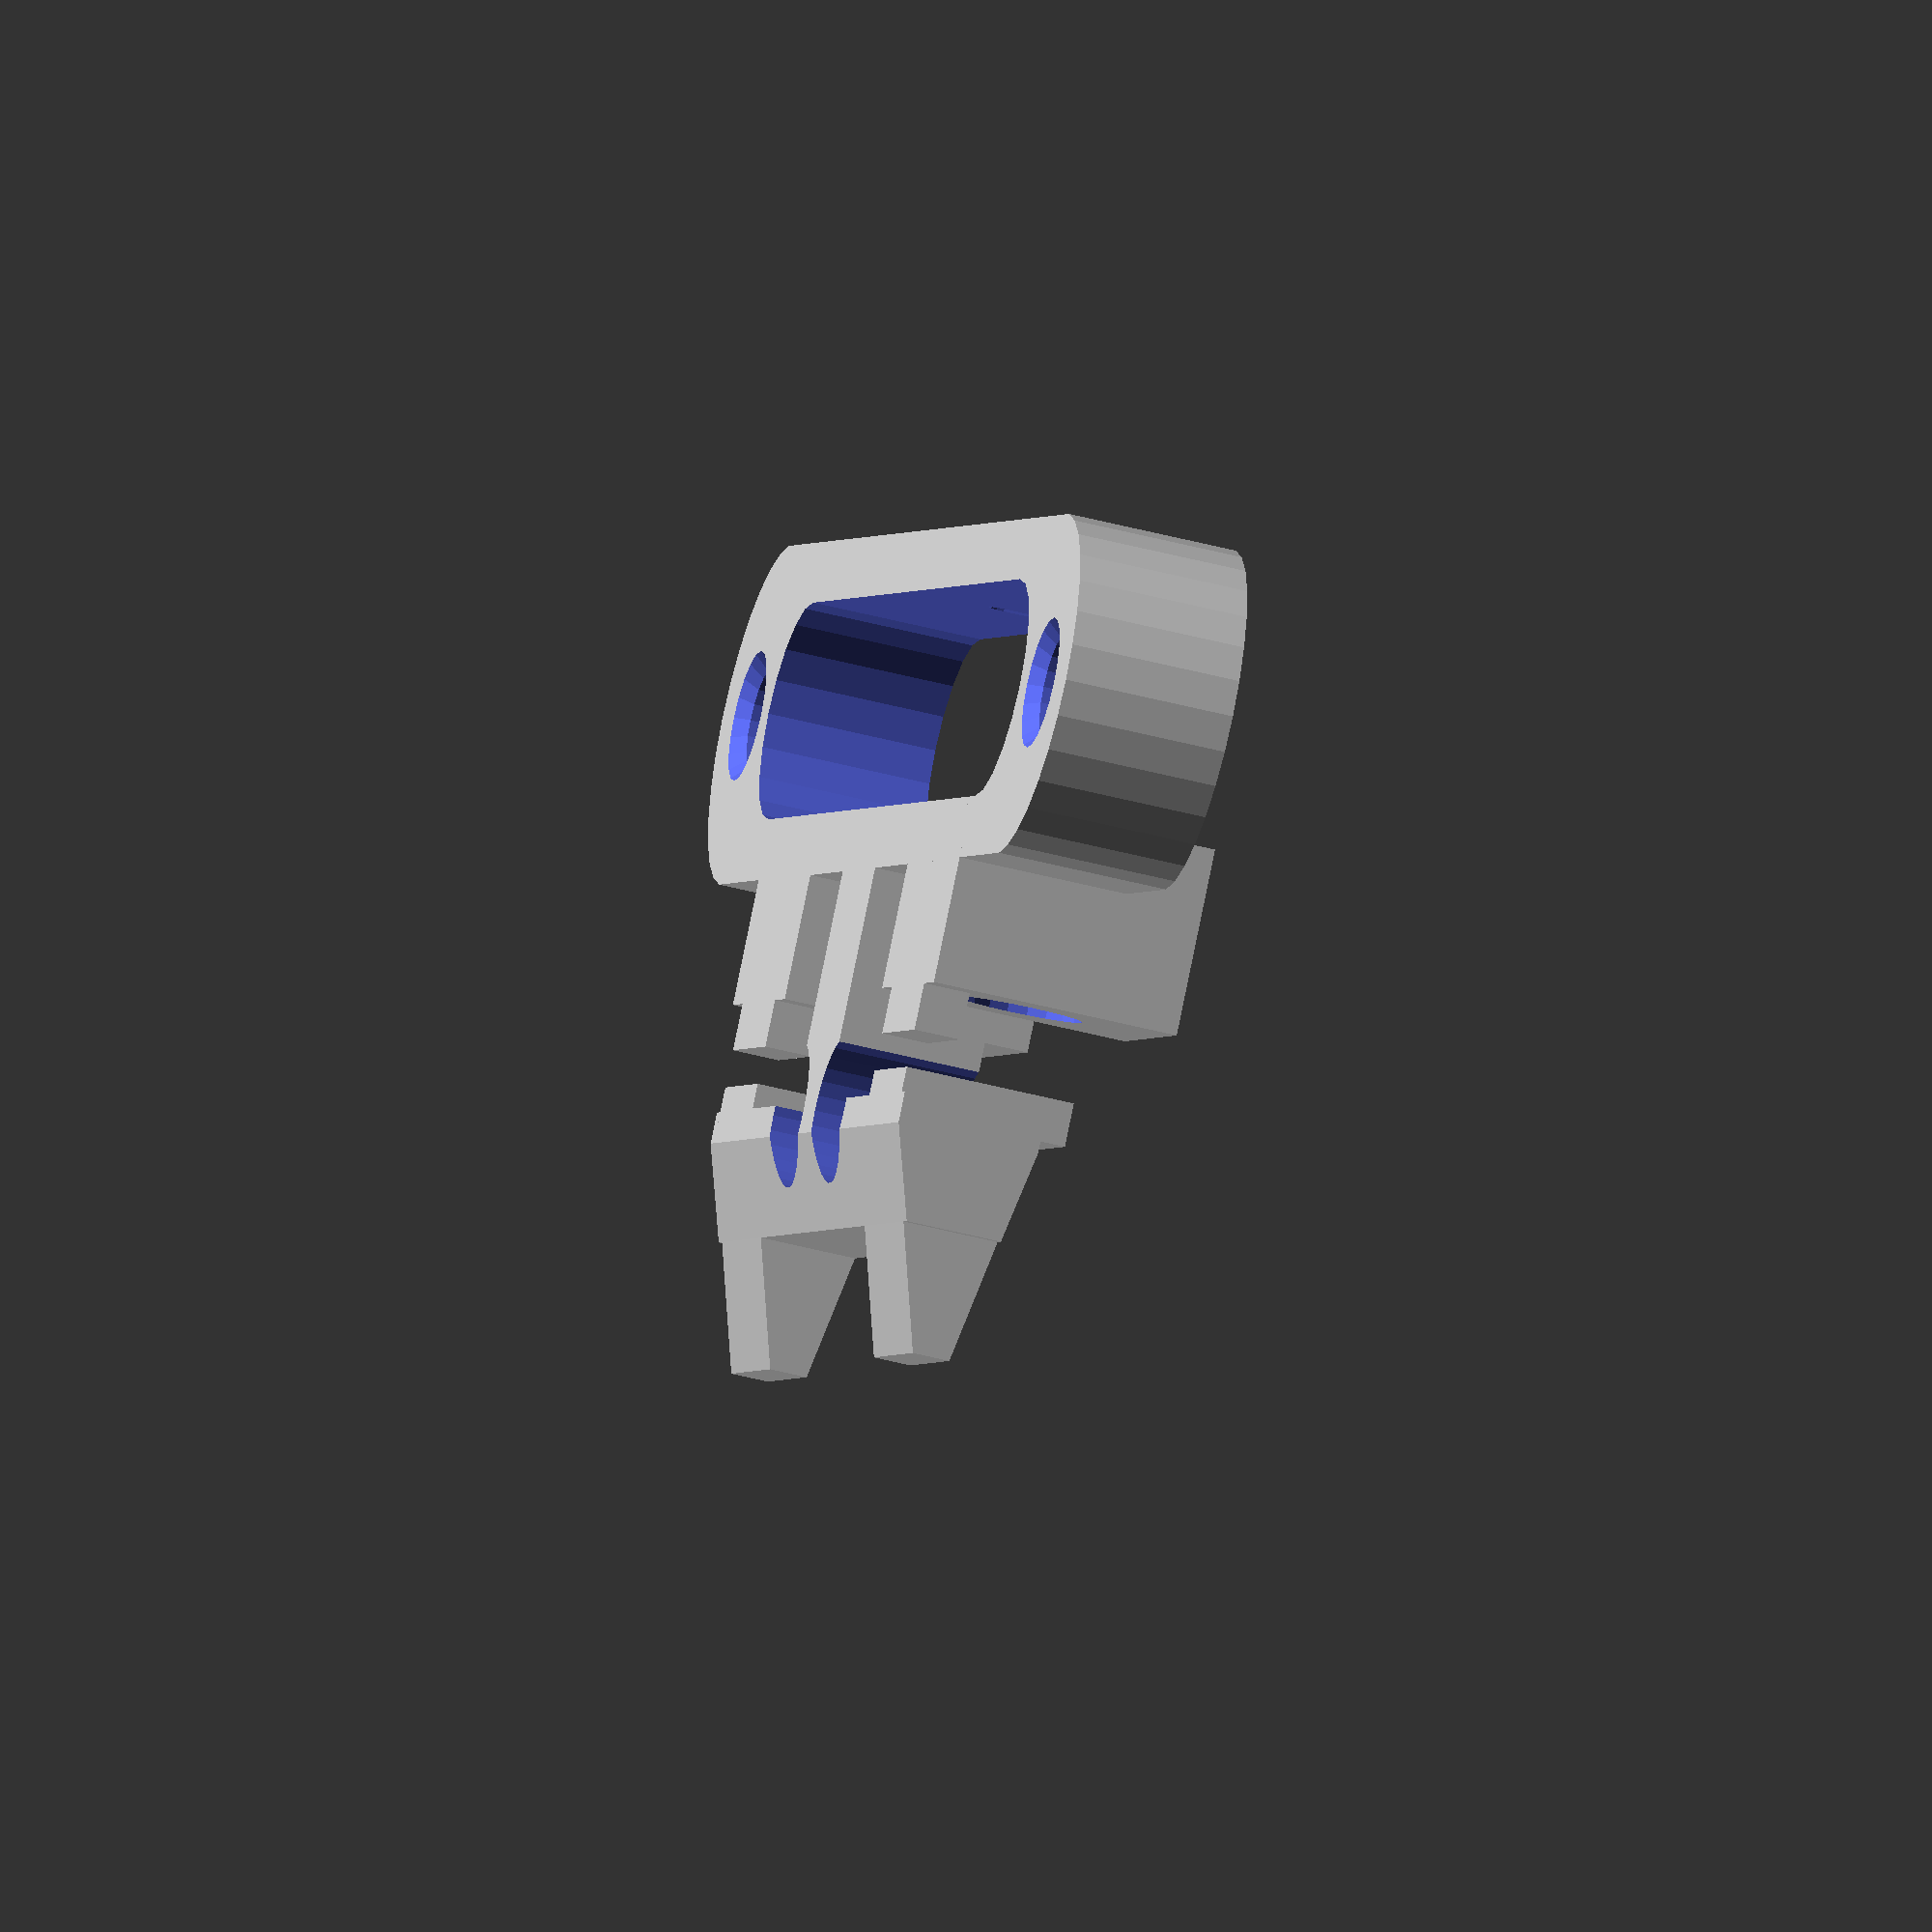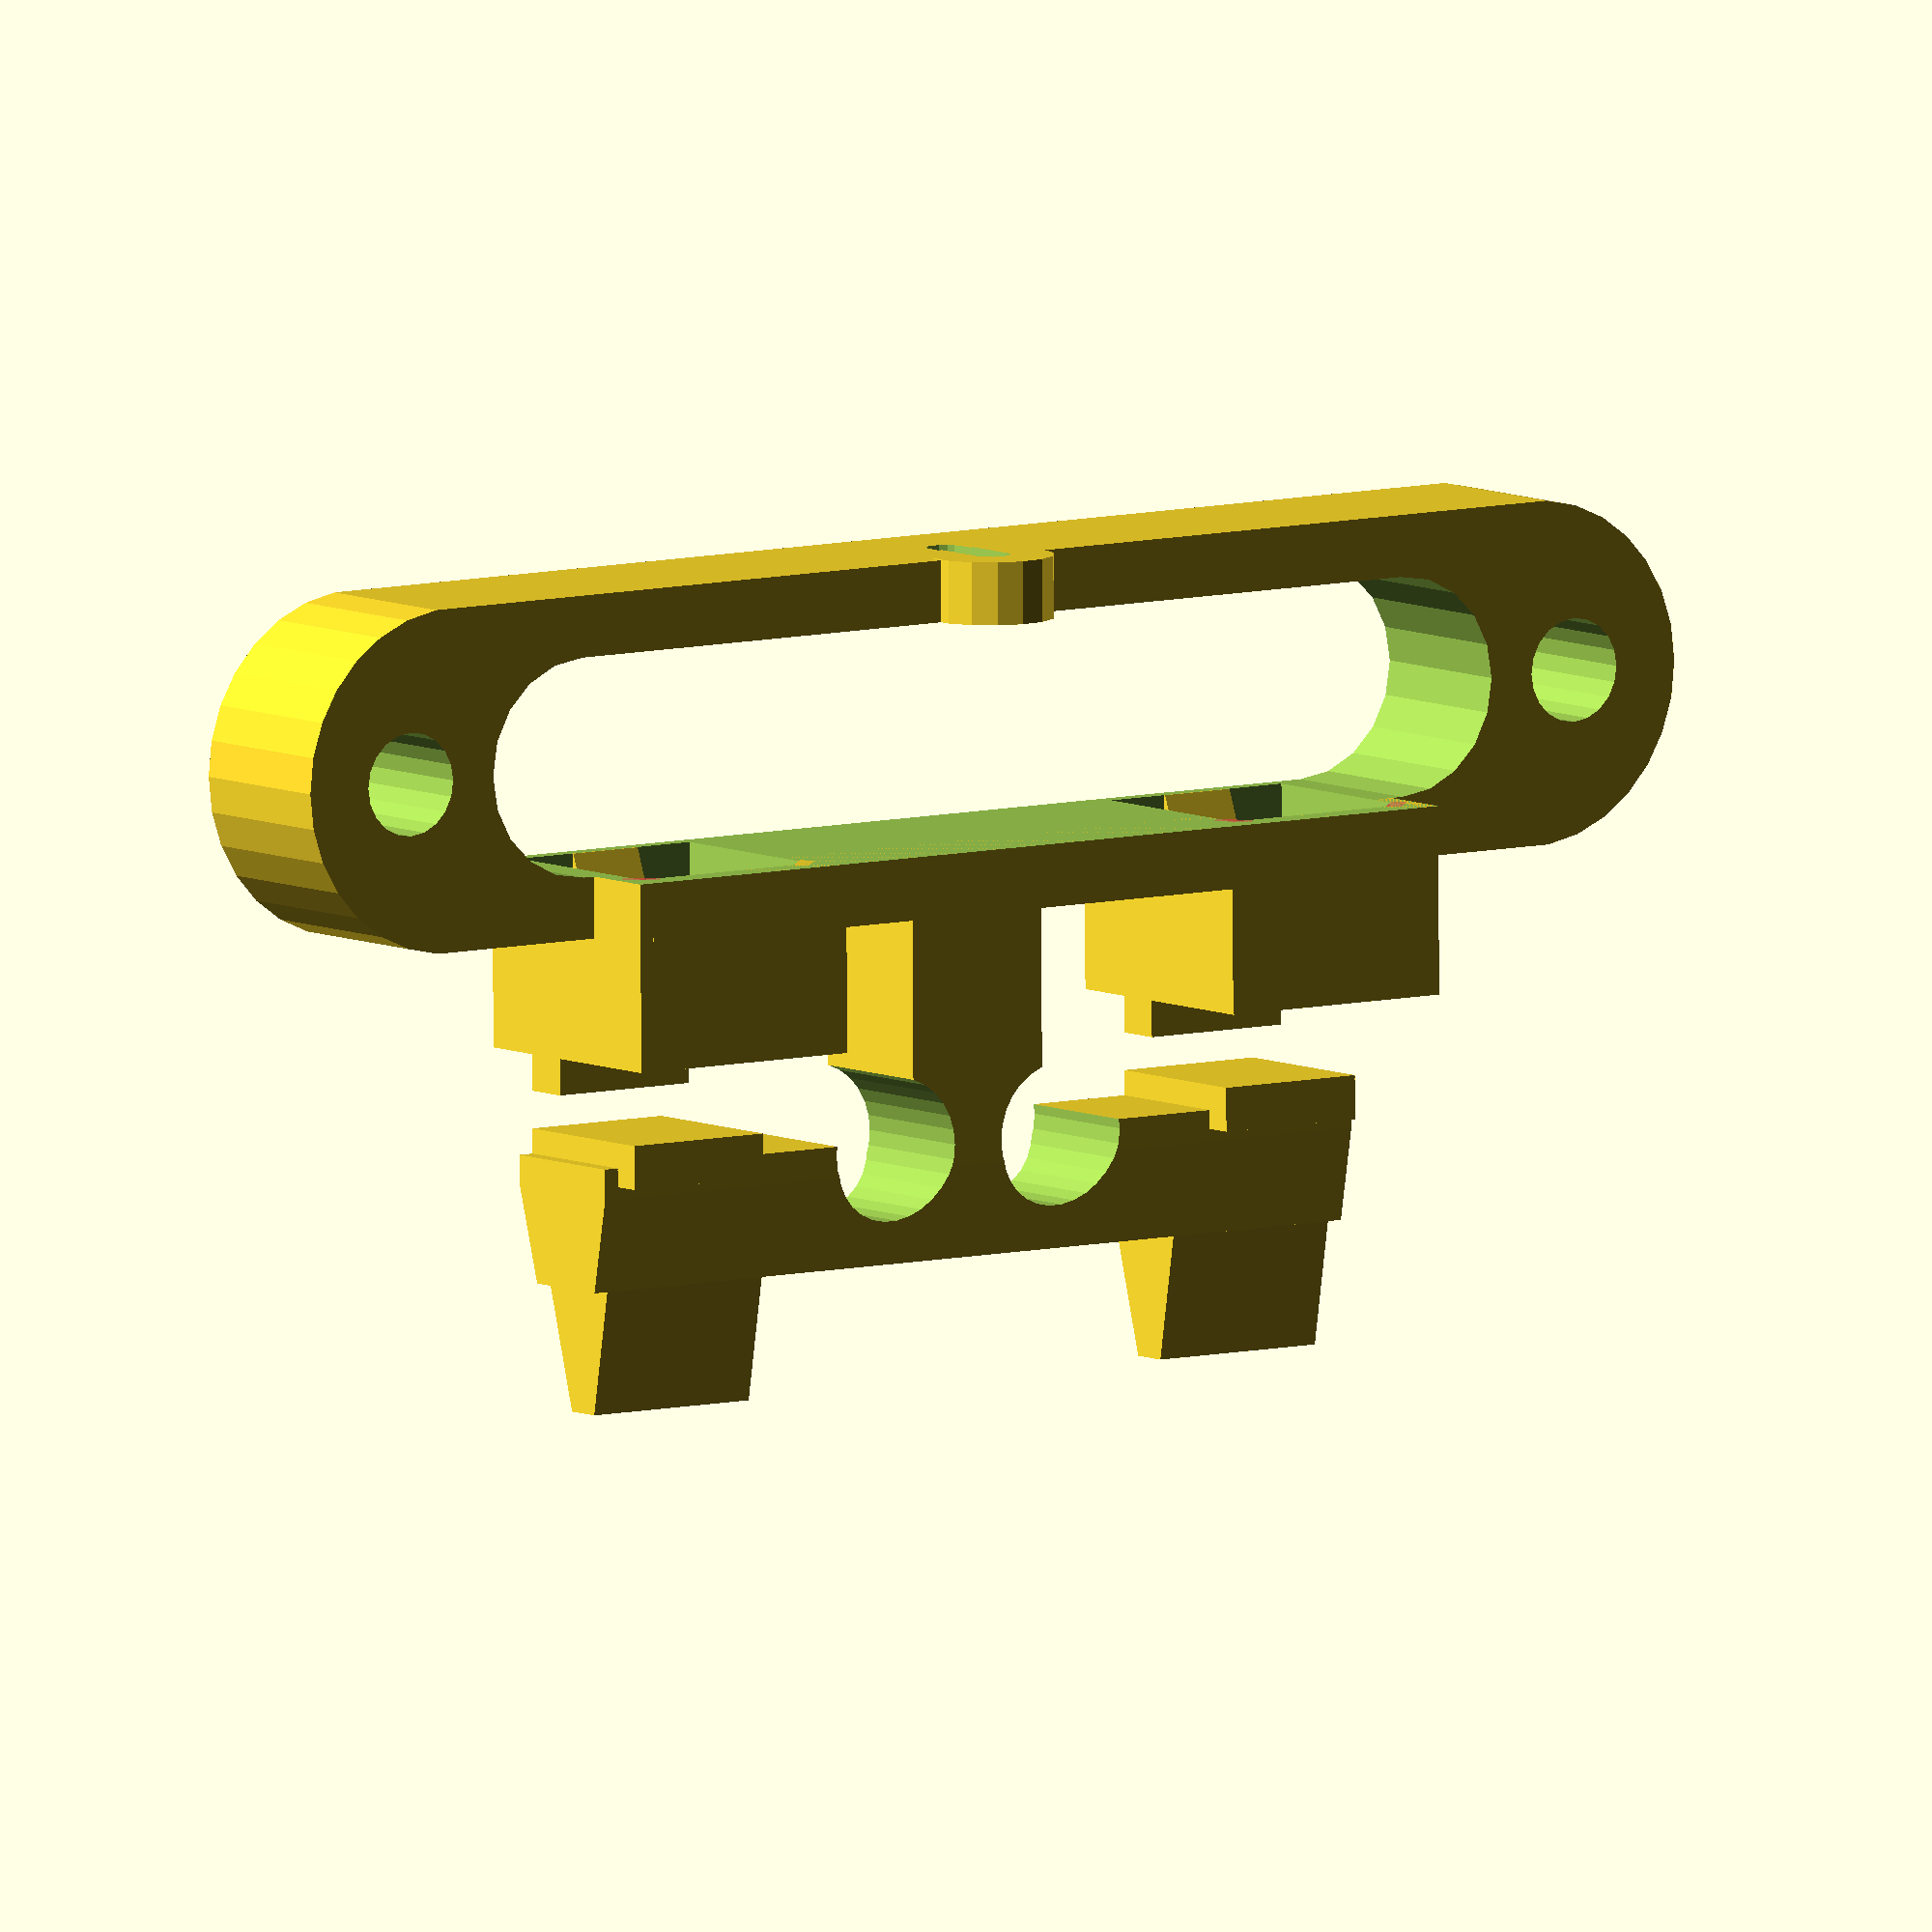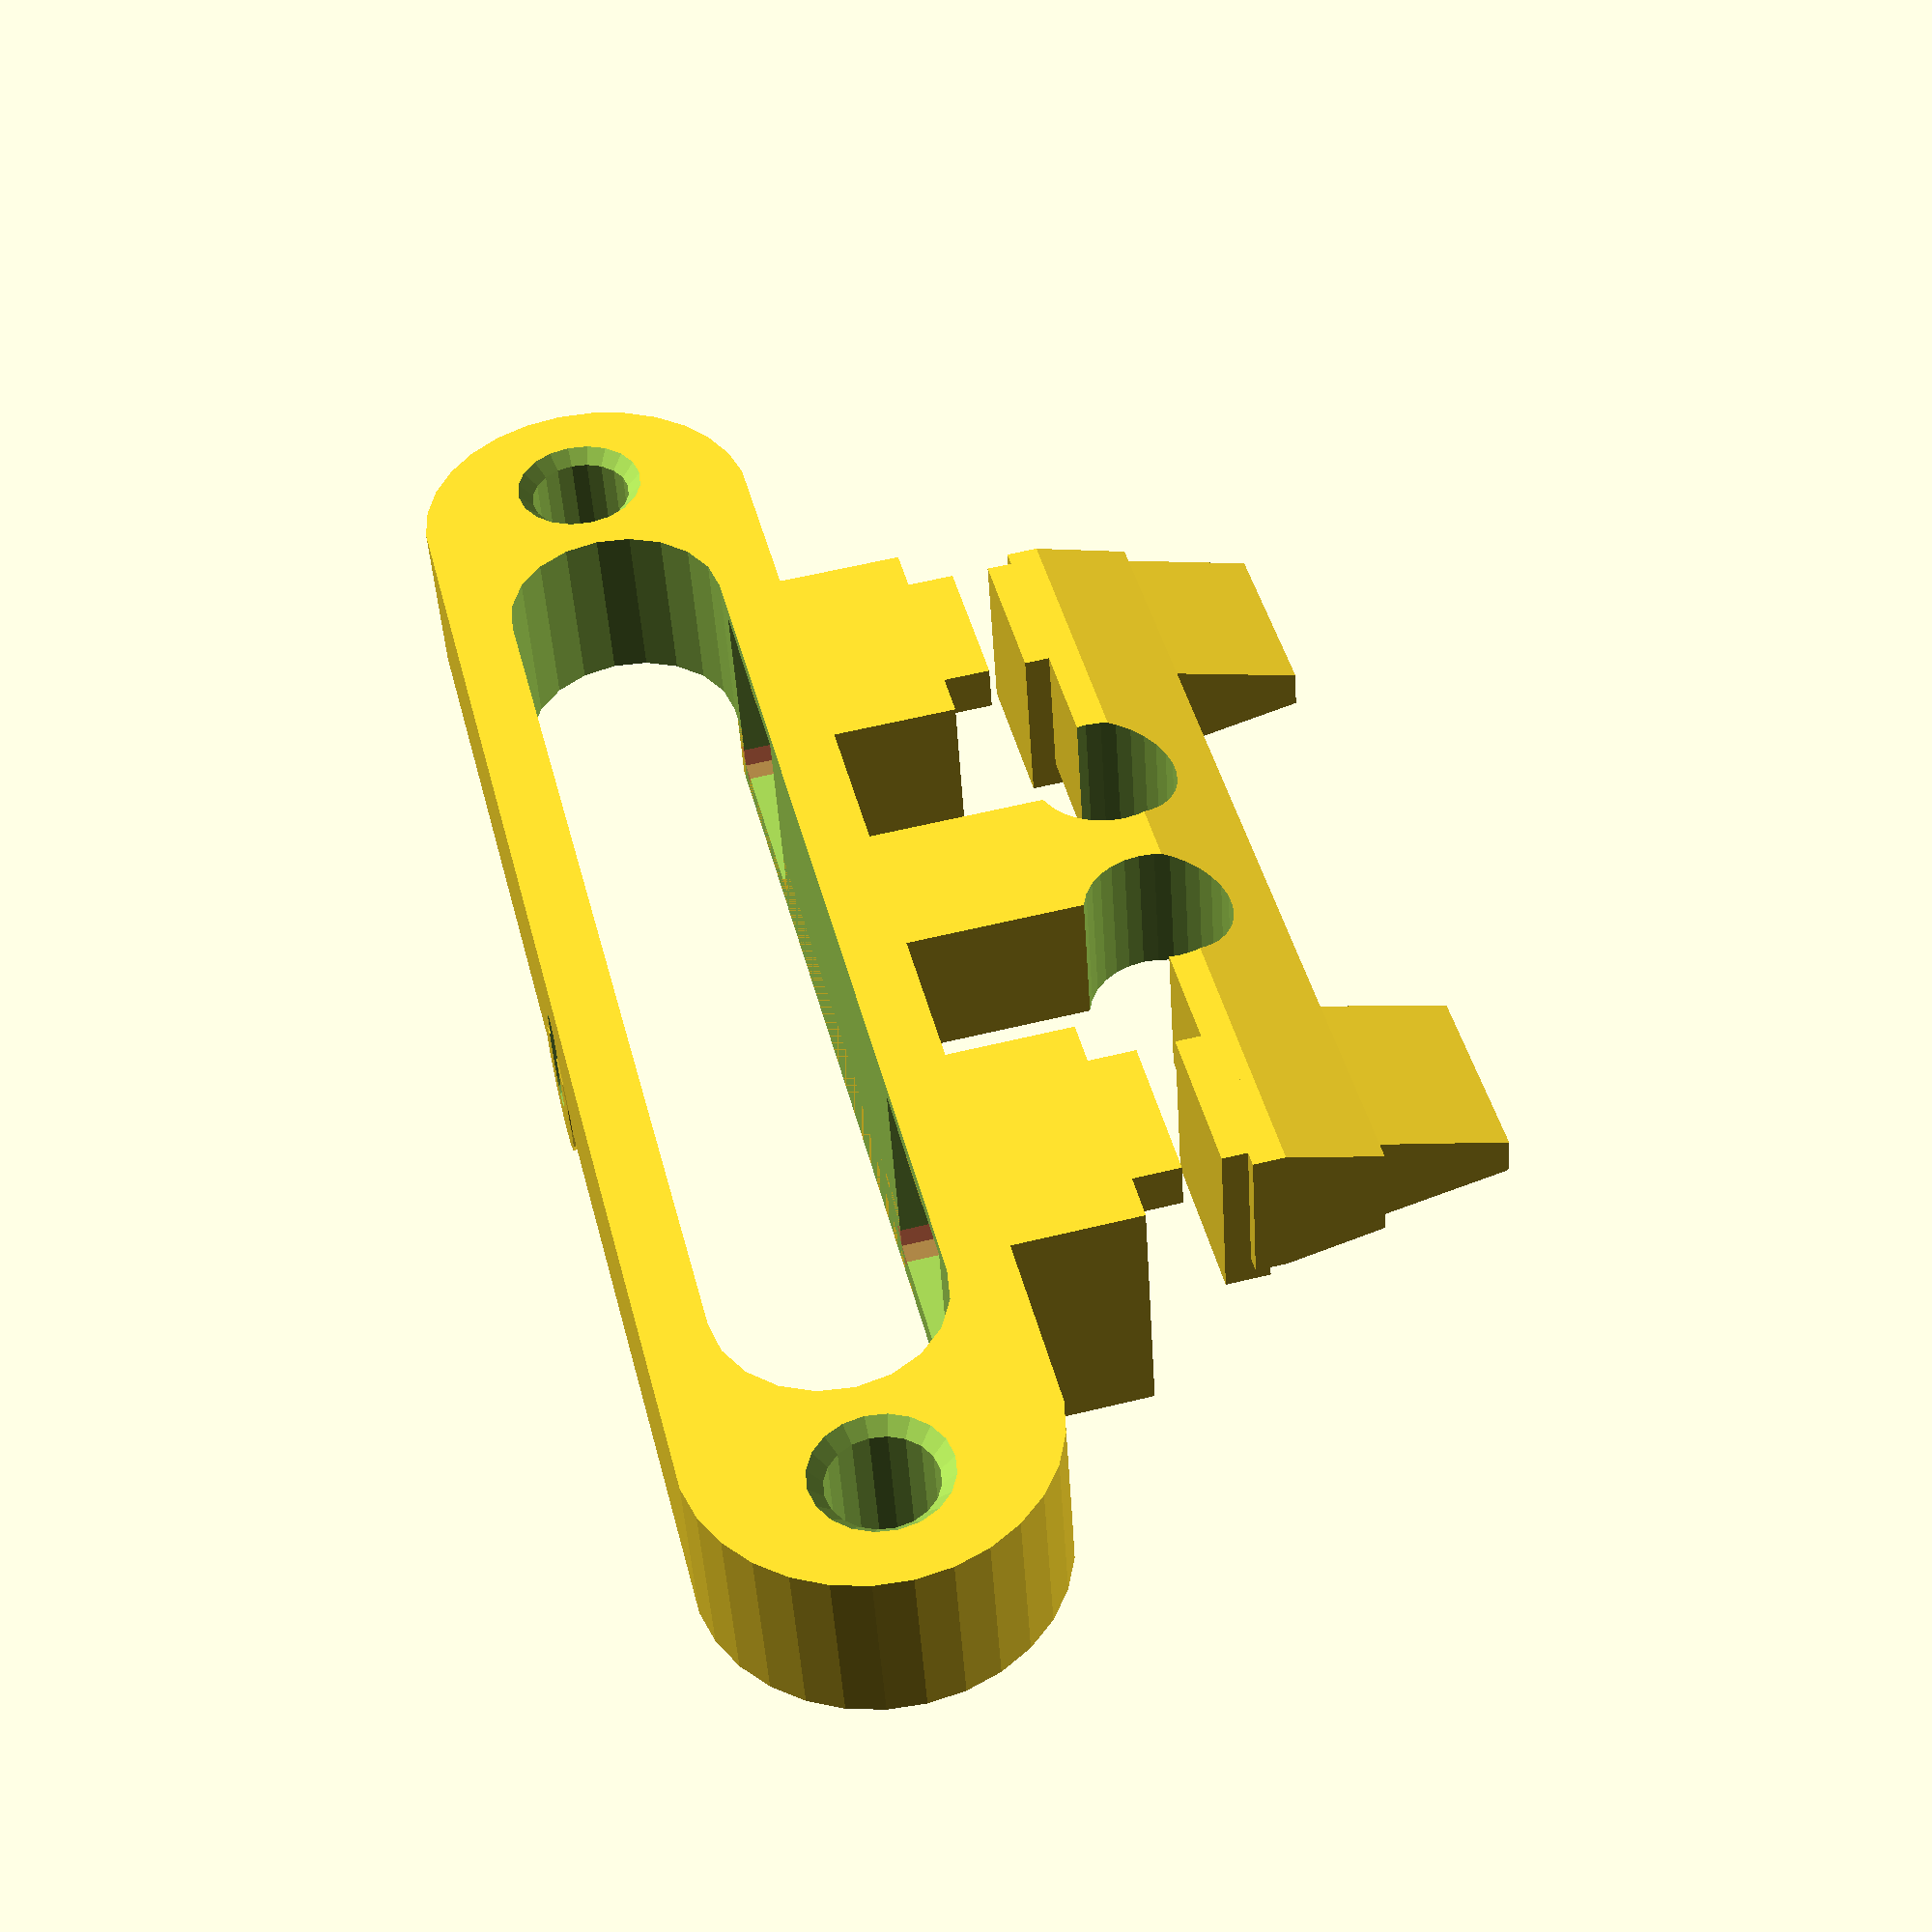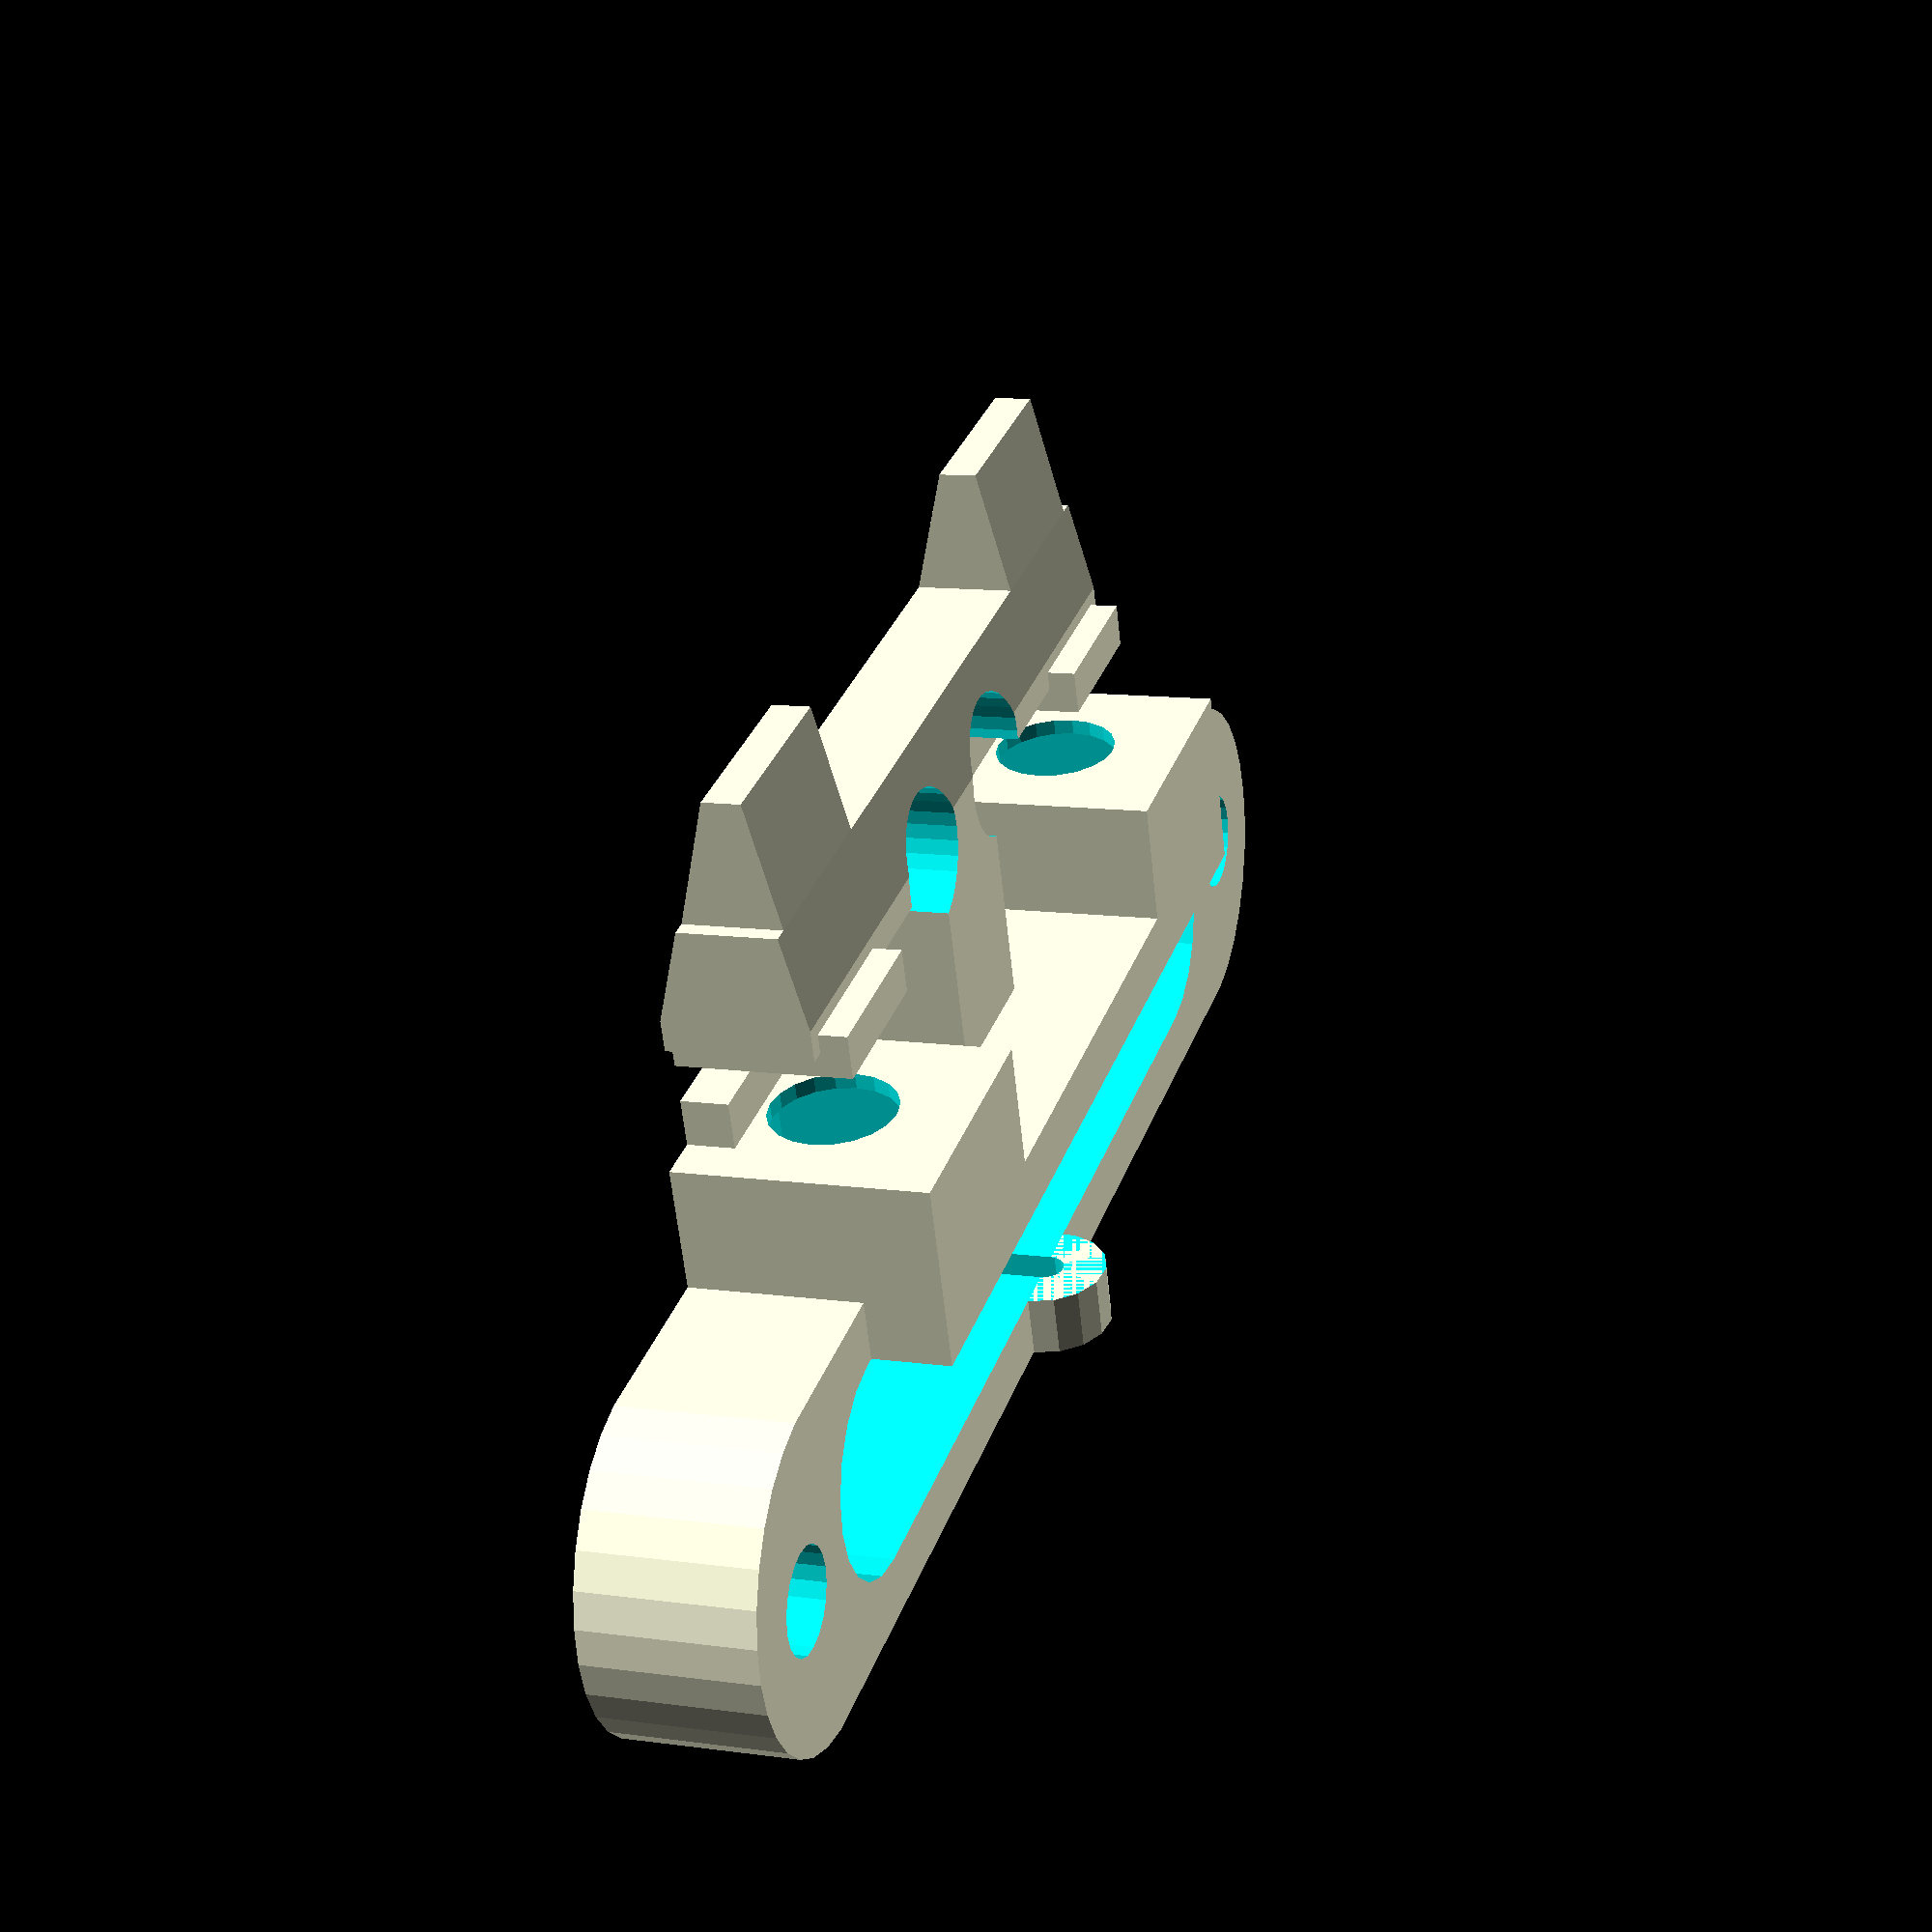
<openscad>
//**************************************************
//*  Trim button block to retrofit into MPX Profi transmitter gimbal 
//*  28.11.2014 Henning Stoecklein - free for noncemmercial use
//**************************************************

// Show ghost objects?
ghost = 0 ; // [0:No ghosts, 1:Show additional objects]

// Make cable holder?
cable_holder = 1 ; // [0:No holder, 1:Make cable holder hole]

// Basic gimbal adapter dimension X
blx = 53 ;

// Basic gimbal adapter dimension Y
blh = 5.5;

// Trim lever button knob width
trimx = 6; // [4:8]

// Trim lever button knob height
knob_height = 1.2 ;

// Trim button travel restriction block height
travel = 5.5 ;

// Trim lever height (don't change)
trimy = 8.5;

// Microswitch fixation snap height
snap_height = 0.6 ;

// Cutout radius for integrated lever hinge (2.2 = hard, 2.6 = soft)
hinge_cutout = 2.3;

stegx = 29 ;
bspc  = 6.6 ;

// Trimmerblock
module 9xr_trimmer()
{
	// Basisblock
   difference() {
     union()
     {
		 hull() {
		   translate ([5.5,5.5,0]) cylinder (r=5.5, h=blh, $fn=30) ;
		   translate ([blx-5.5,5.5,0]) cylinder (r=5.5, h=blh, $fn=30) ;
		 }

        // Fixing blocks for Micro switches
        translate ([38-8/2,-4,0]) cube ([8, 6, 8]);
        translate ([15-8/2,-4,0]) cube ([8, 6, 8]);
        
         // Bar in between
        translate ([(blx-30)/2,0,0]) cube ([30, 2, 8]);
         
        // Cable holder
        if (cable_holder == 1)
           translate ([blx/2,11,blh]) rotate ([90,0,0]) cylinder (r=2, h=2, $fn=15);
     }

	  // 4-edge-holes and holes for micro switch
     translate ([38-bspc/2,-3.5,0.5]) cube ([bspc, 8, bspc]);
     translate ([15-bspc/2,-3.5,0.5]) cube ([bspc, 8, bspc]);
     translate ([38,4,3.7]) rotate ([90,0,0]) cylinder (r=2, h=10, $fn=20);
     translate ([15,4,3.7]) rotate ([90,0,0]) cylinder (r=2, h=10, $fn=20);

	  // Screw holes
     translate ([(blx-45.2)/2,5.5,-0.1]) cylinder (r=3.3/2, h=6, $fn=20) ;
     translate ([(blx-45.2)/2+45.2,5.5,-0.1]) cylinder (r=3.3/2, h=6, $fn=20);

	  // Chamfers 
     translate ([(blx-45.2)/2,5.5,-0.9]) cylinder (r1=3, r2=1, h=2, $fn=20);
     translate ([(blx-45.2)/2+45.2,5.5,-0.9]) cylinder (r1=3, r2=1, h=2, $fn=20);
		
	  // Big long hole 
     hull() 
     {
       translate ([blx*0.2,5.5,-0.1]) cylinder (r=3.5, h=10, $fn=20);
       translate ([blx*0.8,5.5,-0.1]) cylinder (r=3.5, h=10, $fn=20);
     }

     // Hole in cable holder if required 
     if (cable_holder ==1) 
        hull() 
        {
	       translate ([blx/2,12,blh]) rotate ([90,0,0]) cylinder (r=0.6, h=4, $fn=15);
	       translate ([blx/2,12,blh-2.5]) rotate ([90,0,0]) cylinder (r=0.6, h=4, $fn=15);
	     }
   }
 
   // Ramp clips for Snap-in switch fixation
   hull() {
	  translate ([38-2.5/2,0.5,0.5]) cube ([2.5, 0.05, snap_height]);
	  translate ([38-2.5/2,1.95,0.5]) cube ([2.5, 0.05, 0.05]);
   }
   hull() {
	  translate ([15-2.5/2,0.5,0.5]) cube ([2.5, 0.05, snap_height]);
	  translate ([15-2.5/2,1.95,0.5]) cube ([2.5, 0.05, 0.05]);
   }

	// Clips for switch fixation
   translate ([15+2.6,0.55,bspc+0.5]) rotate ([0,45,0]) cube ([1.2, 1.45, 0.5]);
   translate ([15+3.2-bspc,0.55,bspc-0.3]) rotate ([0,-45,0]) #cube ([1.2, 1.45, 0.5]);
   translate ([38+2.6,0.55,bspc+0.5]) rotate ([0,45,0]) #cube ([1.2, 1.45, 0.5]);
   translate ([38+3.2-bspc,0.55,bspc-0.3]) rotate ([0,-45,0]) #cube ([1.2, 1.45, 0.5]);
 
	// Operation Lever
   translate ([38-5/2,-8.1,0]) cube ([5, 1.4, 5.5]) ;
   translate ([15-5/2,-8.1,0]) cube ([5, 1.4, 5.5]) ;

 	// End block to constrain lever travel
   translate ([38-5/2,-travel,0]) cube ([5, 1.5, 1.5]) ;
   translate ([15-5/2,-travel,0]) cube ([5, 1.5, 1.5]) ;

   // Hole for hinge
   difference() 
   {
     union() {
       translate ([(blx-5)/2,-8,0]) cube ([5, 8, 4.6]) ;		// Hinge block

       // Connecting rod between 2 trim switches
       hull() {
			translate ([(blx-stegx)/2,-trimy,0]) cube ([stegx, 1, 4.6]) ;
     		translate ([(blx-stegx)/2,-trimy-3,0.9]) cube ([stegx, 0.5, 3.1]) ;
		 }
     }
 
     translate ([blx/2-3.2,-7.8,-0.1]) cylinder (r=hinge_cutout, h=10, $fn=30);
     translate ([blx/2+3.2,-7.8,-0.1]) cylinder (r=hinge_cutout, h=10, $fn=30);
   }

   // Trim button (Prism)
   hull() {
     translate ([1+(blx-30)/2,-trimy-3,(blh-3.7)/2]) cube ([trimx, 0.1, 3.1]) ;
     translate ([1+(blx-30)/2,-trimy-7,(blh-1.4)/2]) cube ([trimx, 0.1, knob_height]) ;
   }
   hull() {
     translate ([(blx-30)/2+29-trimx,-trimy-3,(blh-3.7)/2]) cube ([trimx, 1, 3.1]) ;
     translate ([(blx-30)/2+29-trimx,-trimy-7,(blh-1.4)/2]) cube ([trimx, 1, knob_height]) ;
   }
}

module smd_taster()
{
   cube ([5, 5, 1.2], center=true) ;
   translate ([0,0,0.2]) cylinder (r=1, h=1.5, $fn=20, center=true) ;
}

module taster()
{
   cube ([6.2, 6.2, 3.5], center=true) ;
   translate ([0,0,1.6]) cylinder (r=3.4/2, h=6.7, $fn=20, center=true) ;
}

9xr_trimmer() ;

if (ghost == 1)
{
  rotate ([90,0,0]) translate ([(blx-23)/2-0,3.5]) %taster() ;
  rotate ([90,0,0]) translate ([(blx+23)/2+0,3.5]) %taster() ;
}

</openscad>
<views>
elev=47.2 azim=315.4 roll=253.3 proj=o view=wireframe
elev=172.8 azim=179.6 roll=215.7 proj=o view=solid
elev=45.5 azim=103.9 roll=183.4 proj=p view=wireframe
elev=348.7 azim=160.7 roll=288.5 proj=p view=wireframe
</views>
